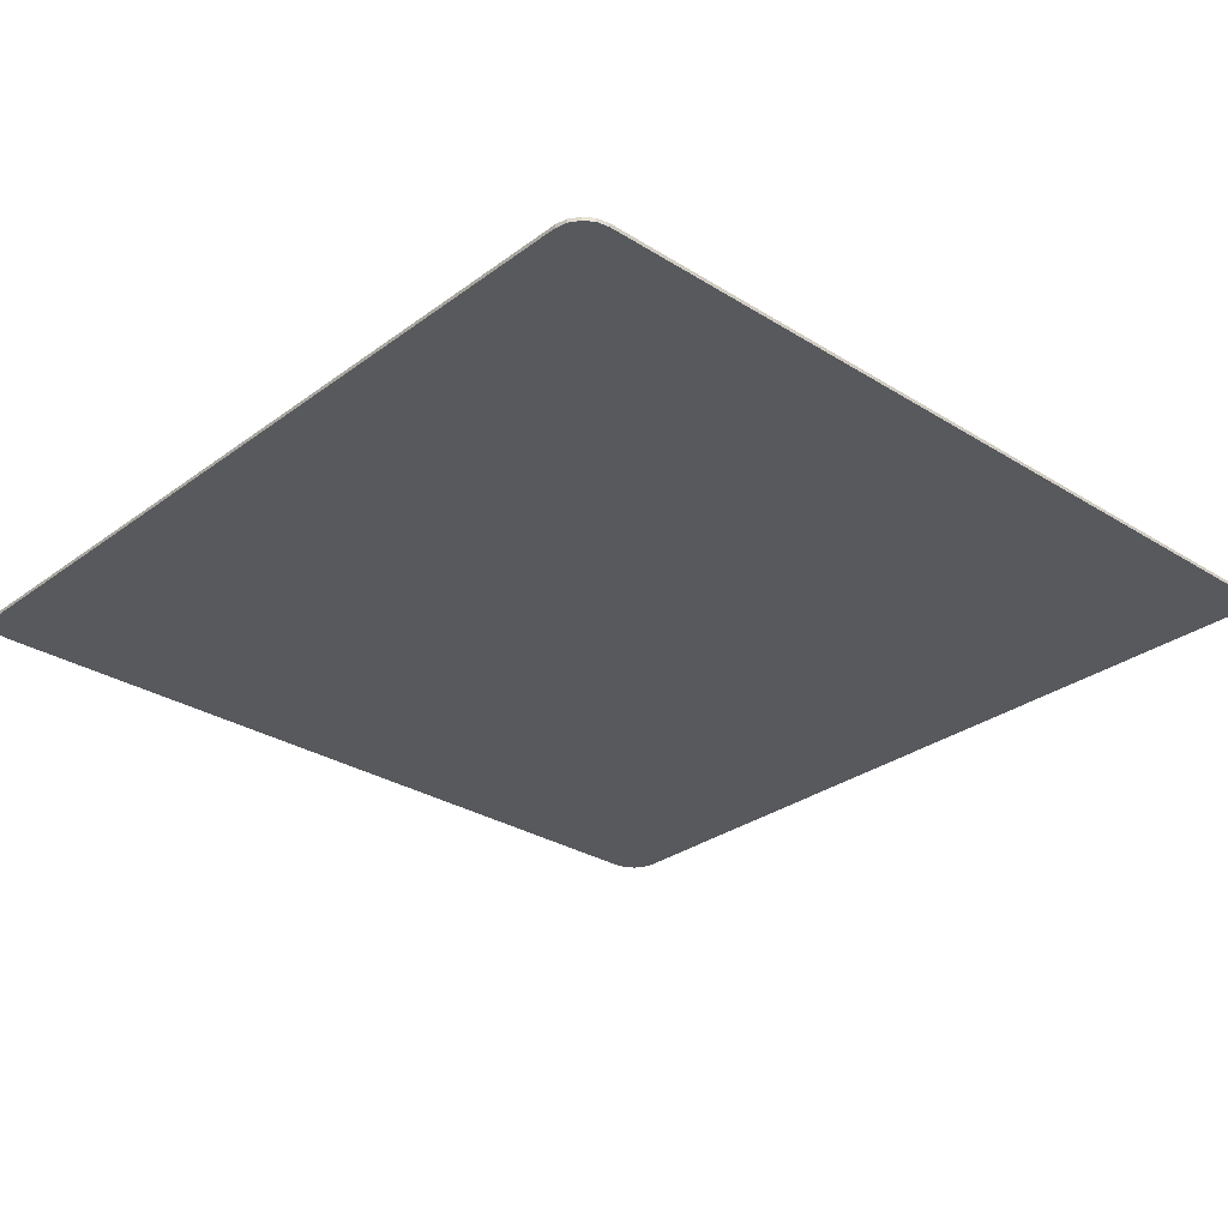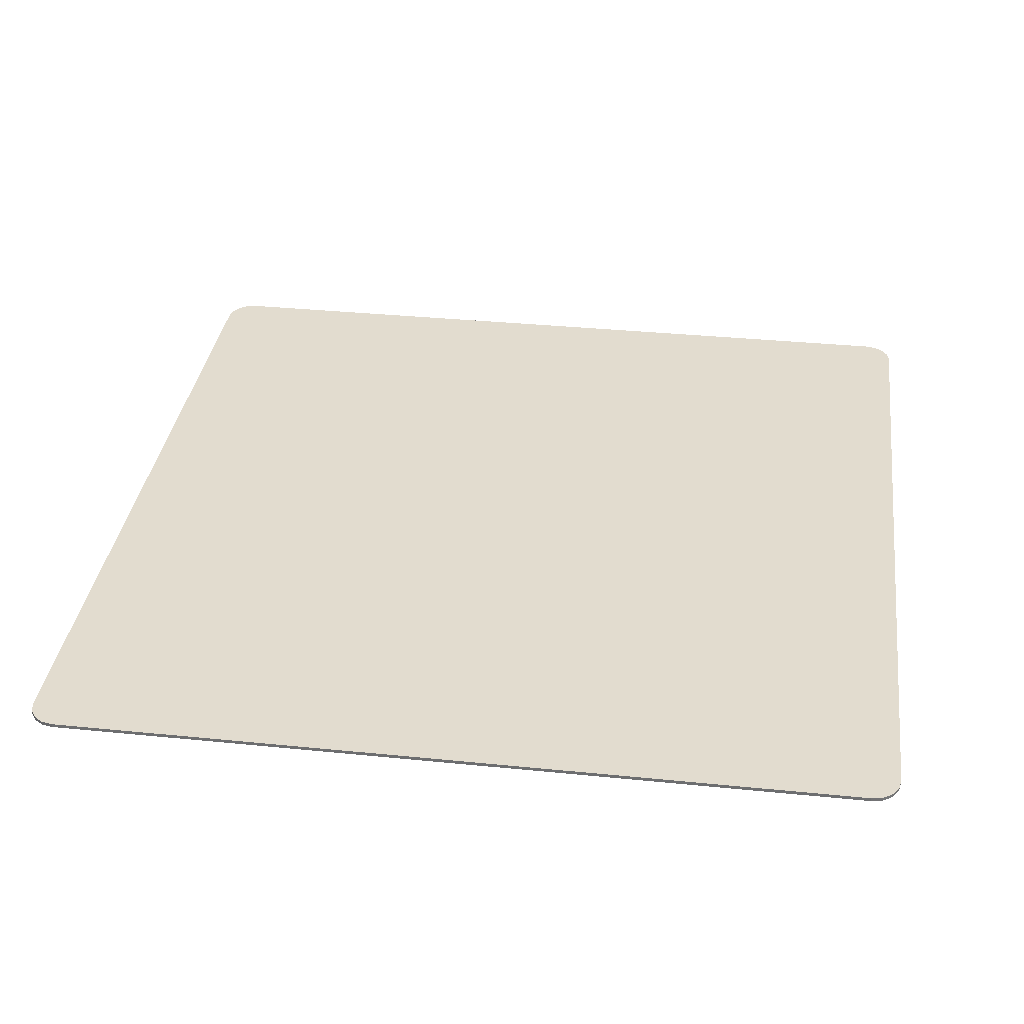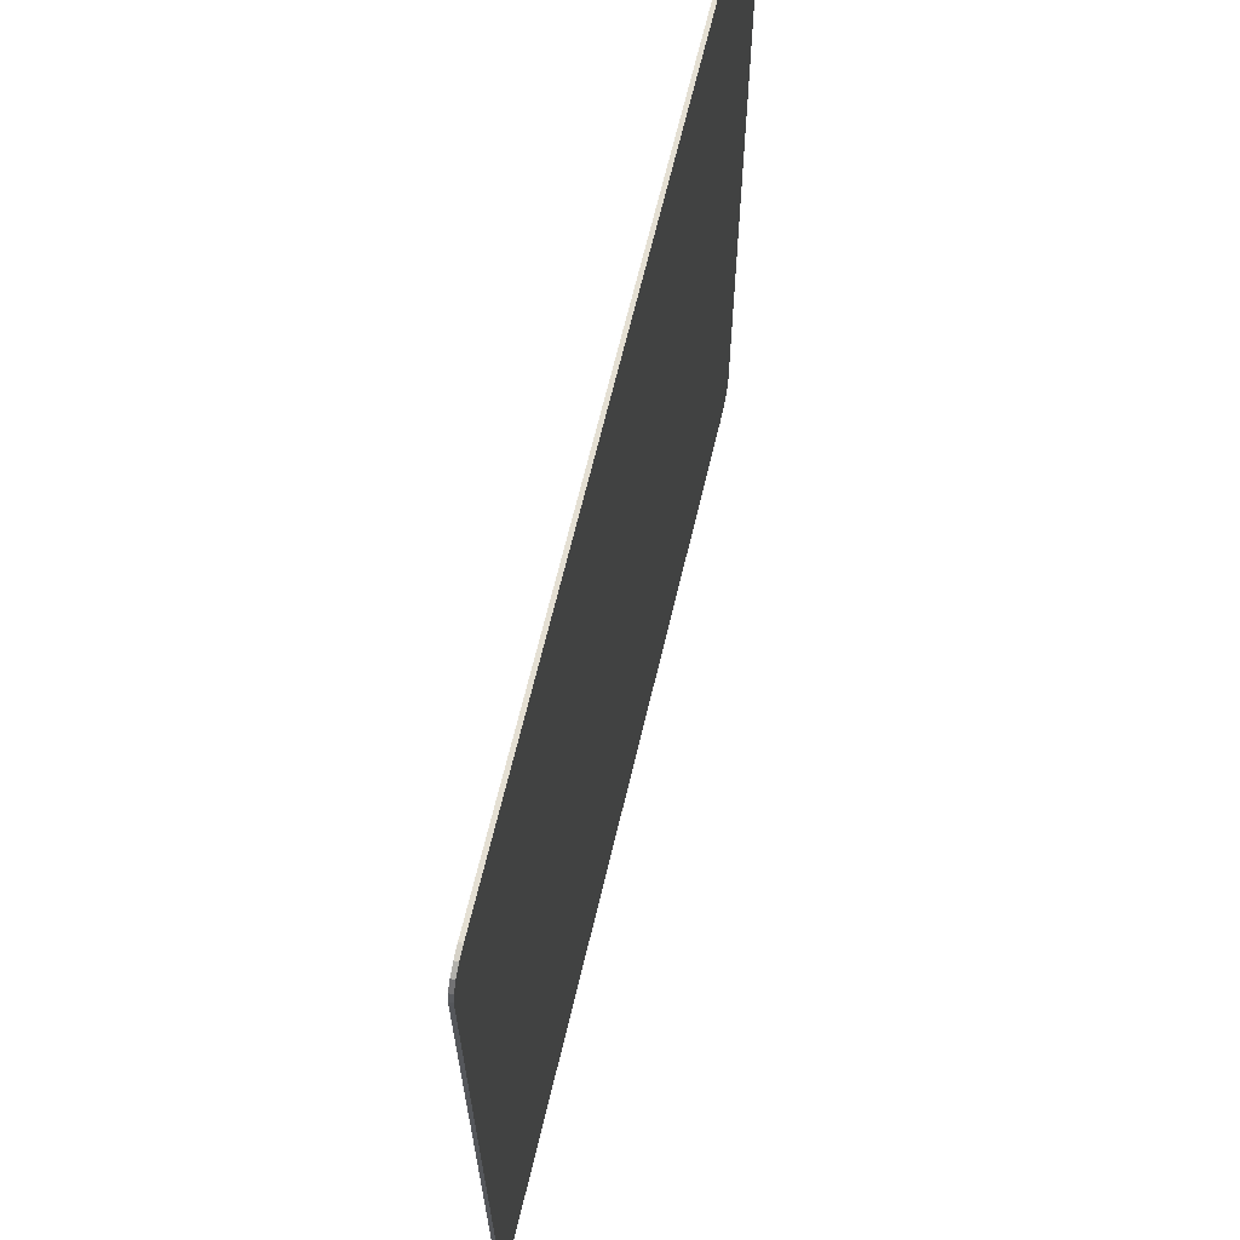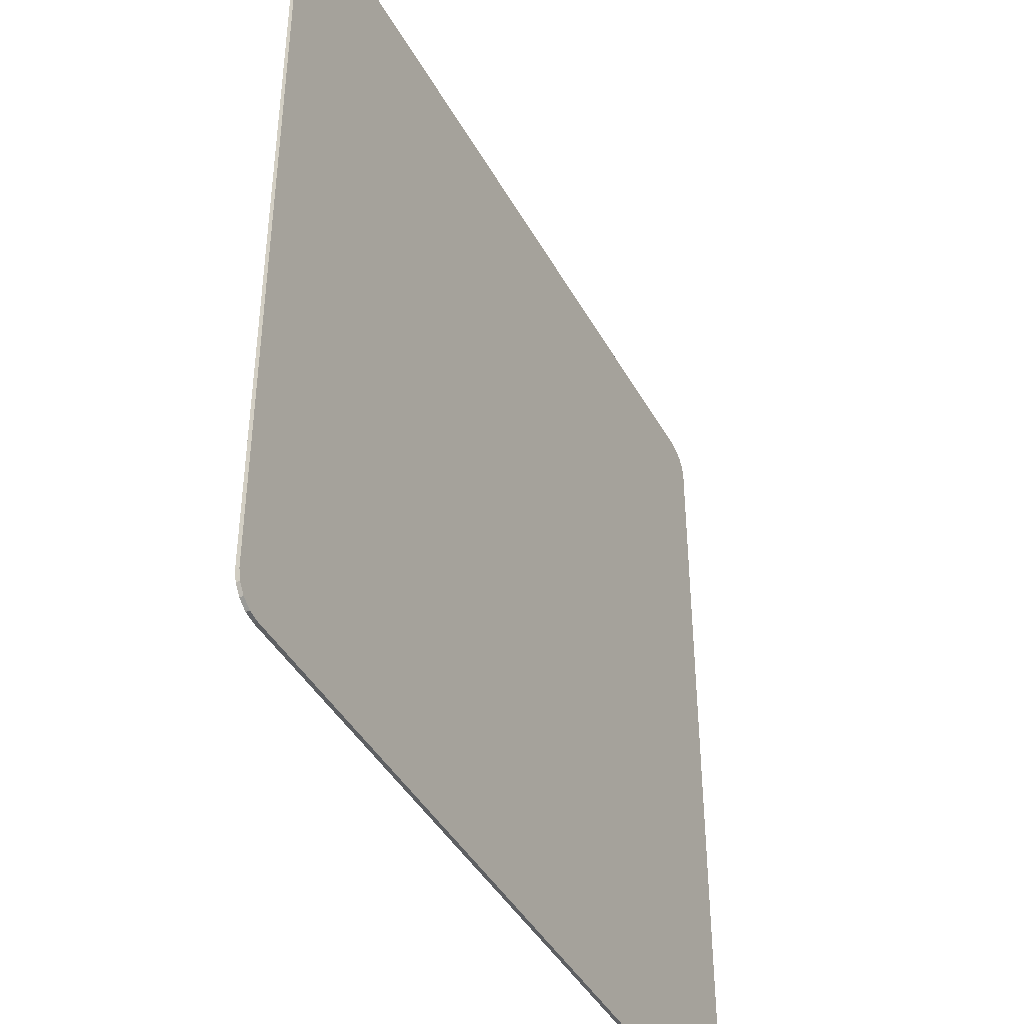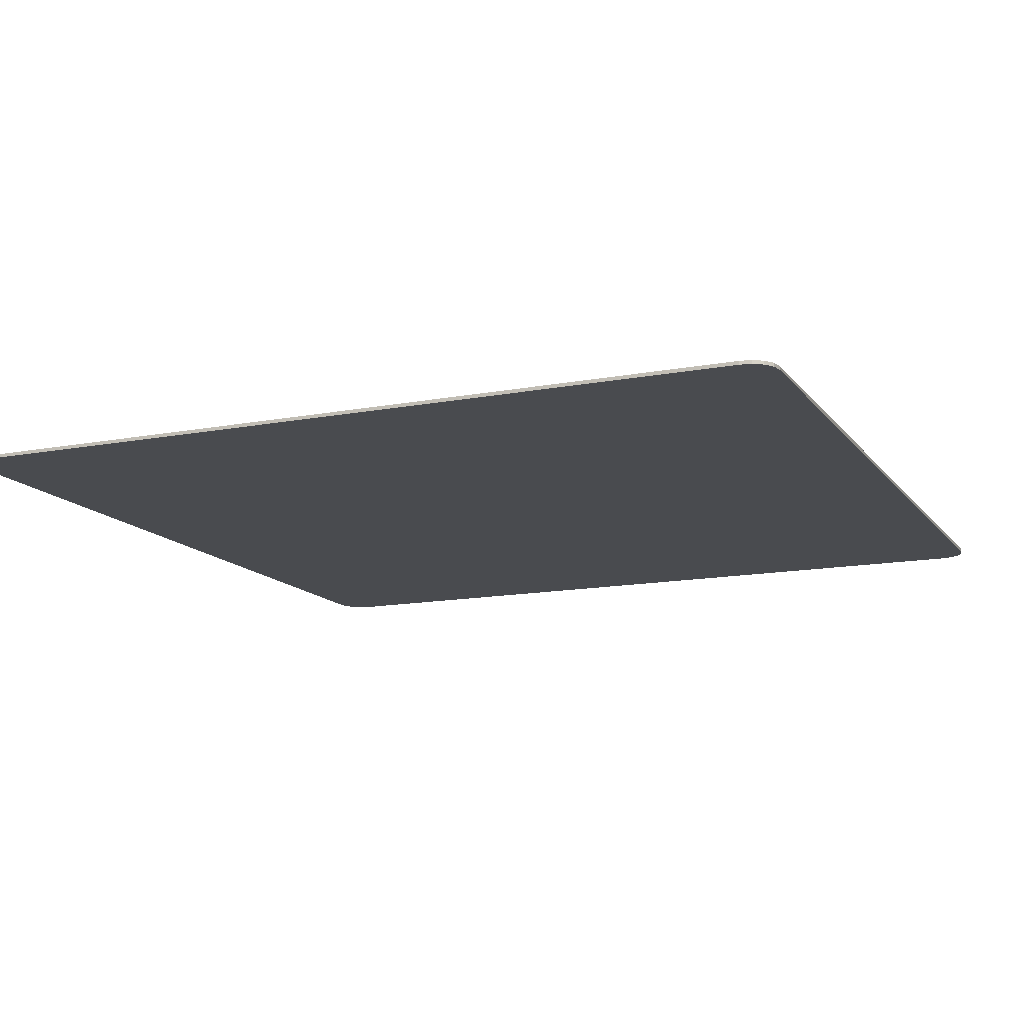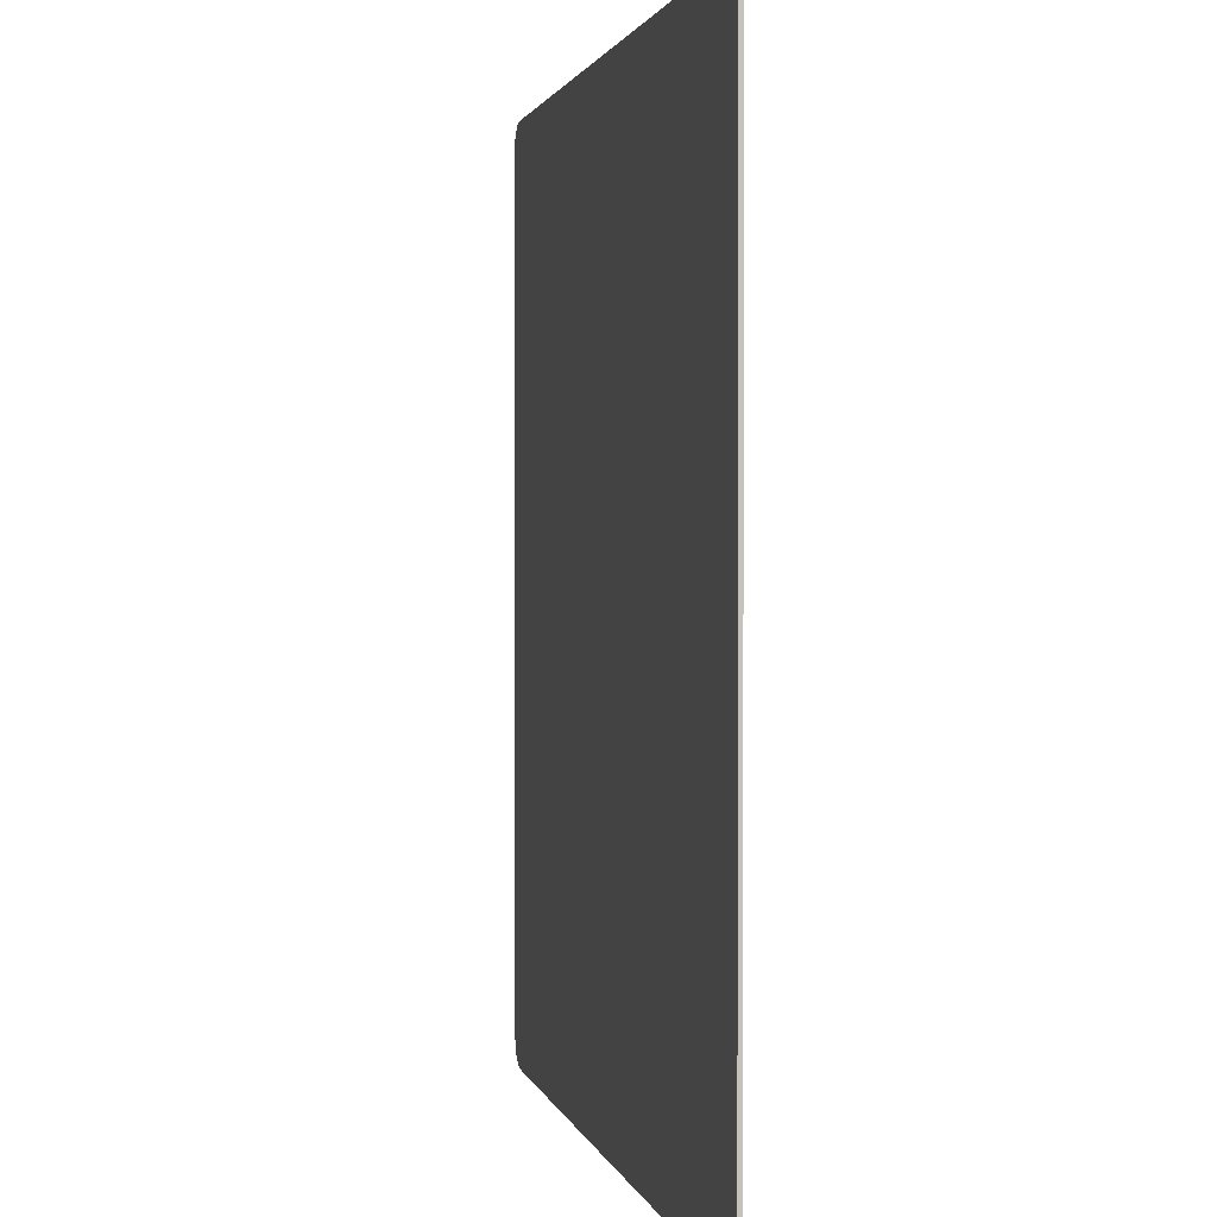
<metadata>
{"format":"obj","ext":"obj","renderer":"f3d","projection":"perspective","resolution":1024,"background":"white","views":[{"elev":-29.4,"azim":-132.7,"up":"+Y"},{"elev":34.6,"azim":-82.3,"up":"+Y"},{"elev":66.7,"azim":-76.6,"up":"+Z"},{"elev":-42.2,"azim":116.8,"up":"+Z"},{"elev":-13.7,"azim":113.2,"up":"+Y"},{"elev":1.5,"azim":78.7,"up":"+Z"}]}
</metadata>
<code>
v -0.01997 -0.000166 -0.01864
v -0.01997 0 -0.01864
v -0.01987 0 -0.01915
v -0.01987 -0.000166 -0.01915
v -0.01987 -0.000166 -0.01915
v -0.01987 0 -0.01915
v -0.01958 0 -0.01958
v -0.01958 -0.000166 -0.01958
v -0.01958 -0.000166 -0.01958
v -0.01958 0 -0.01958
v -0.01915 0 -0.01987
v -0.01915 -0.000166 -0.01987
v -0.01915 -0.000166 -0.01987
v -0.01915 0 -0.01987
v -0.01864 0 -0.01997
v -0.01864 -0.000166 -0.01997
v 0.01864 -0.000166 -0.01997
v -0.01864 -0.000166 -0.01997
v 0.01864 0 -0.01997
v -0.01864 0 -0.01997
v 0.01864 -0.000166 -0.01997
v 0.01864 0 -0.01997
v 0.01915 0 -0.01987
v 0.01915 -0.000166 -0.01987
v 0.01915 -0.000166 -0.01987
v 0.01915 0 -0.01987
v 0.01958 0 -0.01958
v 0.01958 -0.000166 -0.01958
v 0.01958 -0.000166 -0.01958
v 0.01958 0 -0.01958
v 0.01987 0 -0.01915
v 0.01987 -0.000166 -0.01915
v 0.01987 -0.000166 -0.01915
v 0.01987 0 -0.01915
v 0.01997 0 -0.01864
v 0.01997 -0.000166 -0.01864
v 0.01997 -0.000166 0.01864
v 0.01997 -0.000166 -0.01864
v 0.01997 0 0.01864
v 0.01997 0 -0.01864
v 0.01997 -0.000166 0.01864
v 0.01997 0 0.01864
v 0.01987 0 0.01915
v 0.01987 -0.000166 0.01915
v 0.01987 -0.000166 0.01915
v 0.01987 0 0.01915
v 0.01958 0 0.01958
v 0.01958 -0.000166 0.01958
v 0.01958 -0.000166 0.01958
v 0.01958 0 0.01958
v 0.01915 0 0.01987
v 0.01915 -0.000166 0.01987
v 0.01915 -0.000166 0.01987
v 0.01915 0 0.01987
v 0.01864 0 0.01997
v 0.01864 -0.000166 0.01997
v -0.01864 -0.000166 0.01997
v 0.01864 -0.000166 0.01997
v -0.01864 0 0.01997
v 0.01864 0 0.01997
v -0.01864 -0.000166 0.01997
v -0.01864 0 0.01997
v -0.01915 0 0.01987
v -0.01915 -0.000166 0.01987
v -0.01915 -0.000166 0.01987
v -0.01915 0 0.01987
v -0.01958 0 0.01958
v -0.01958 -0.000166 0.01958
v -0.01958 -0.000166 0.01958
v -0.01958 0 0.01958
v -0.01987 0 0.01915
v -0.01987 -0.000166 0.01915
v -0.01987 -0.000166 0.01915
v -0.01987 0 0.01915
v -0.01997 0 0.01864
v -0.01997 -0.000166 0.01864
v -0.01997 -0.000166 -0.01864
v -0.01997 -0.000166 0.01864
v -0.01997 0 -0.01864
v -0.01997 0 0.01864
v -0.01864 -0.000166 -0.01997
v 0.01864 -0.000166 -0.01997
v 0.01997 -0.000166 -0.01864
v 0.01864 -0.000166 0.01997
v -0.01864 -0.000166 0.01997
v 0.01997 -0.000166 0.01864
v 0.01915 -0.000166 -0.01987
v 0.01958 -0.000166 -0.01958
v 0.01987 -0.000166 -0.01915
v -0.01915 -0.000166 0.01987
v -0.01958 -0.000166 0.01958
v -0.01997 -0.000166 -0.01864
v -0.01987 -0.000166 -0.01915
v -0.01958 -0.000166 -0.01958
v -0.01915 -0.000166 -0.01987
v -0.01997 -0.000166 0.01864
v -0.01987 -0.000166 0.01915
v 0.01987 -0.000166 0.01915
v 0.01958 -0.000166 0.01958
v 0.01915 -0.000166 0.01987
v -0.01958 0 -0.01958
v -0.01987 0 -0.01915
v -0.01997 0 -0.01864
v 0.01958 0 -0.01958
v 0.01915 0 -0.01987
v 0.01864 0 -0.01997
v -0.01997 0 0.01864
v -0.01864 0 0.01997
v 0.01997 0 0.01864
v 0.01997 0 -0.01864
v -0.01987 0 0.01915
v -0.01958 0 0.01958
v -0.01915 0 0.01987
v -0.01915 0 -0.01987
v -0.01864 0 -0.01997
v 0.01987 0 -0.01915
v 0.01958 0 0.01958
v 0.01987 0 0.01915
v 0.01915 0 0.01987
v 0.01864 0 0.01997
f 1 2 3
f 1 3 4
f 5 6 7
f 5 7 8
f 9 10 11
f 9 11 12
f 13 14 15
f 13 15 16
f 17 18 19
f 19 18 20
f 21 22 23
f 21 23 24
f 25 26 27
f 25 27 28
f 29 30 31
f 29 31 32
f 33 34 35
f 33 35 36
f 37 38 39
f 39 38 40
f 41 42 43
f 41 43 44
f 45 46 47
f 45 47 48
f 49 50 51
f 49 51 52
f 53 54 55
f 53 55 56
f 57 58 59
f 59 58 60
f 61 62 63
f 61 63 64
f 65 66 67
f 65 67 68
f 69 70 71
f 69 71 72
f 73 74 75
f 73 75 76
f 77 78 79
f 79 78 80
f 81 82 83
f 84 85 86
f 82 87 83
f 83 87 88
f 83 88 89
f 86 85 83
f 85 90 91
f 92 93 81
f 81 93 94
f 81 94 95
f 81 83 92
f 92 83 85
f 92 85 96
f 96 85 91
f 96 91 97
f 98 99 86
f 86 99 100
f 86 100 84
f 101 102 103
f 104 105 106
f 107 108 103
f 103 108 109
f 103 109 110
f 107 111 108
f 108 111 112
f 108 112 113
f 114 101 115
f 115 101 103
f 115 103 106
f 106 103 110
f 106 110 104
f 104 110 116
f 117 118 119
f 119 118 109
f 119 109 120
f 120 109 108

</code>
